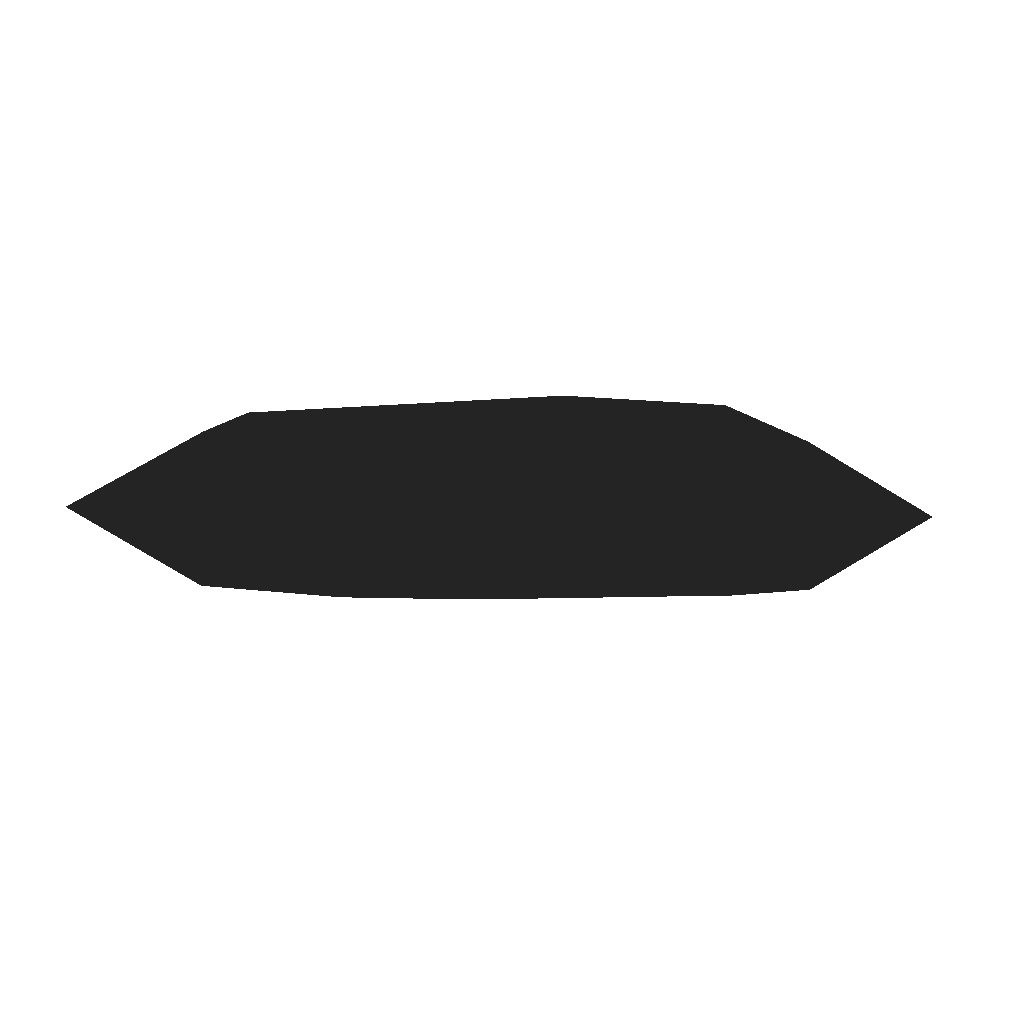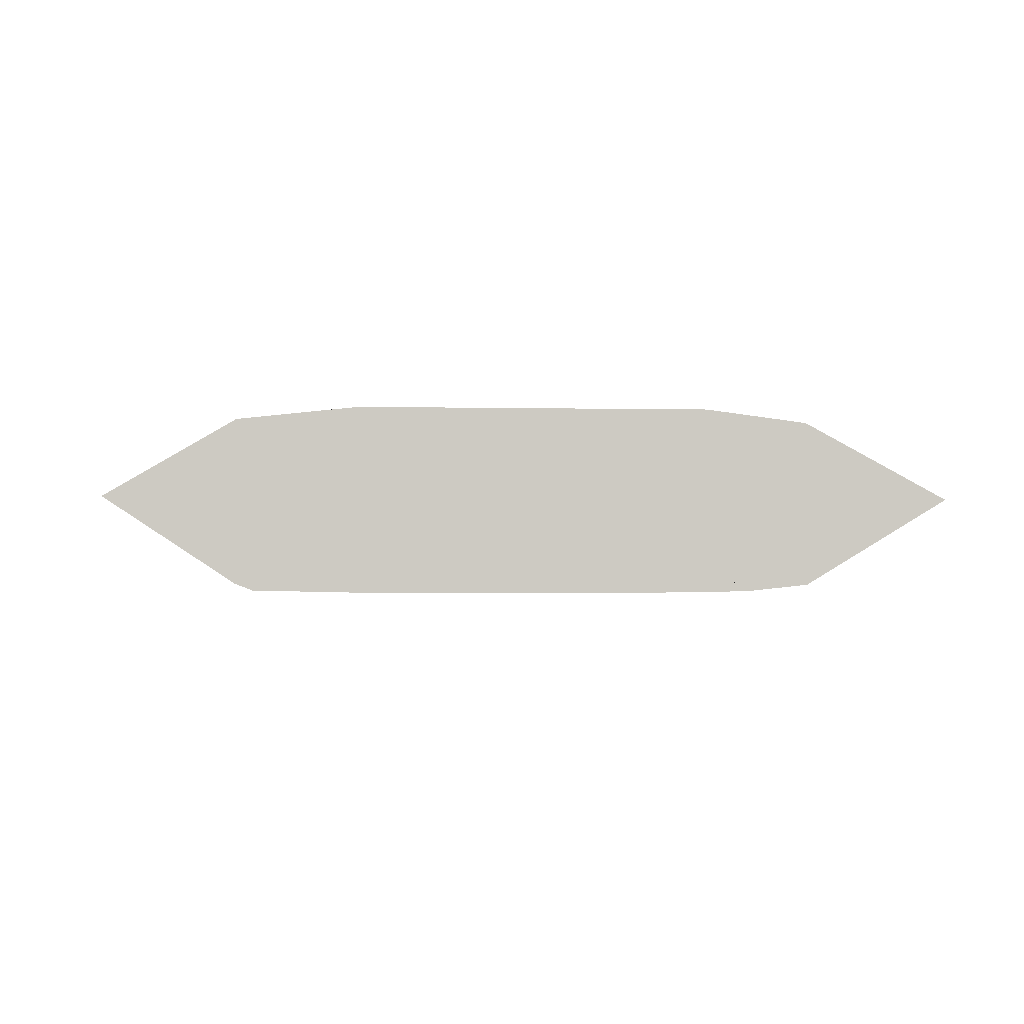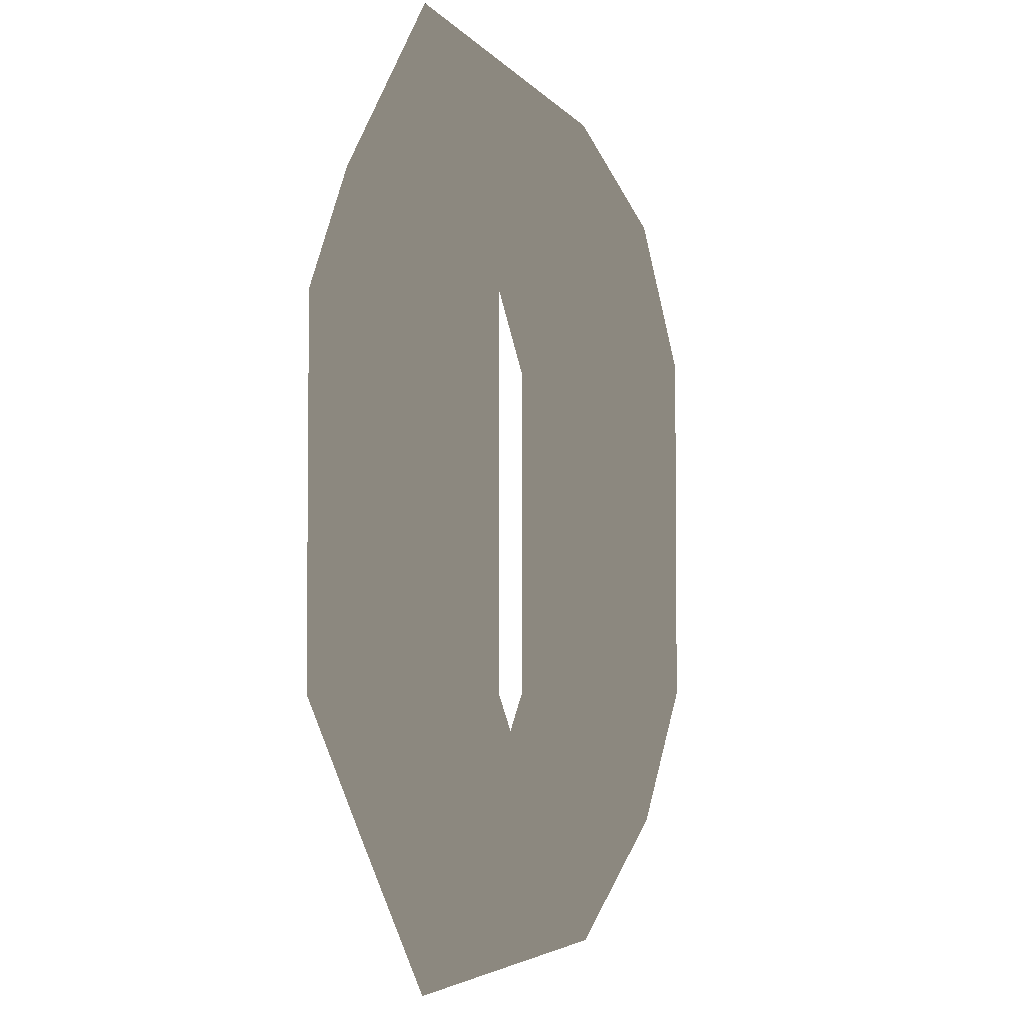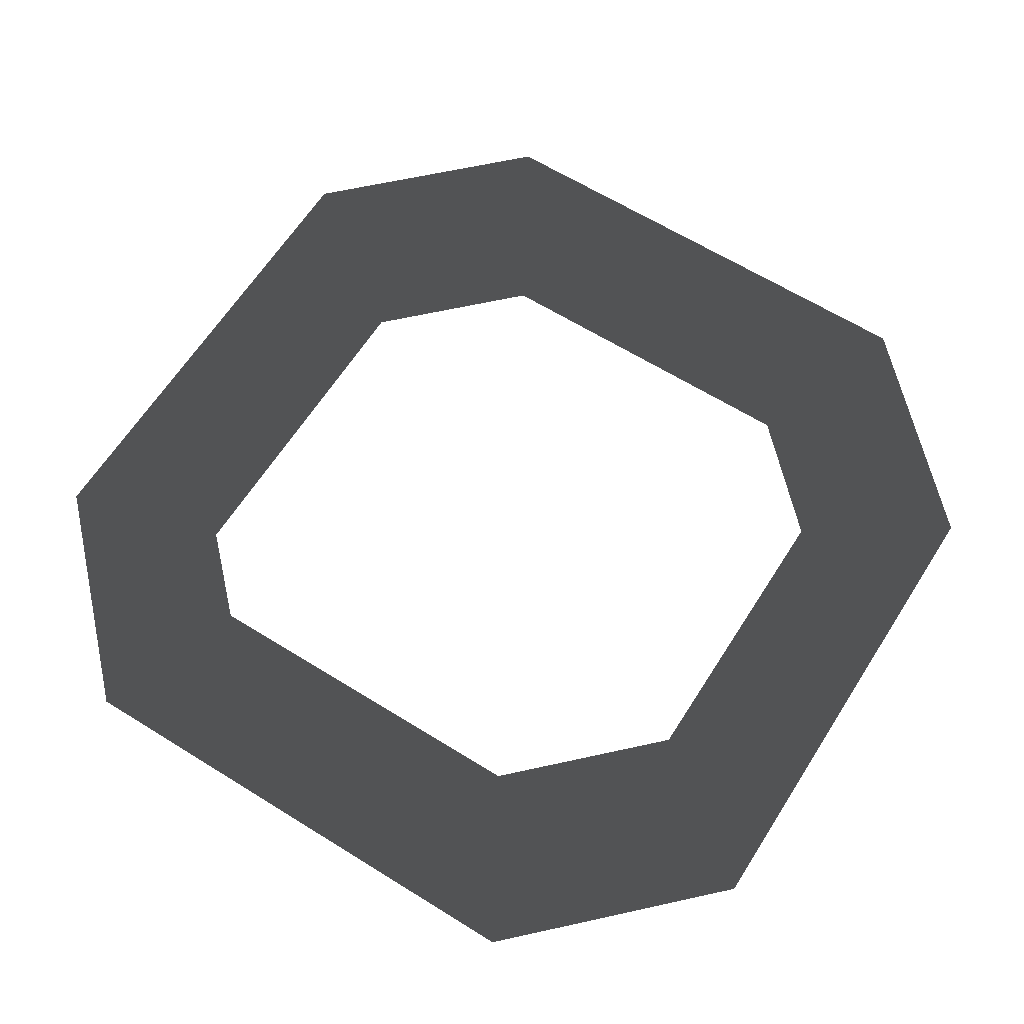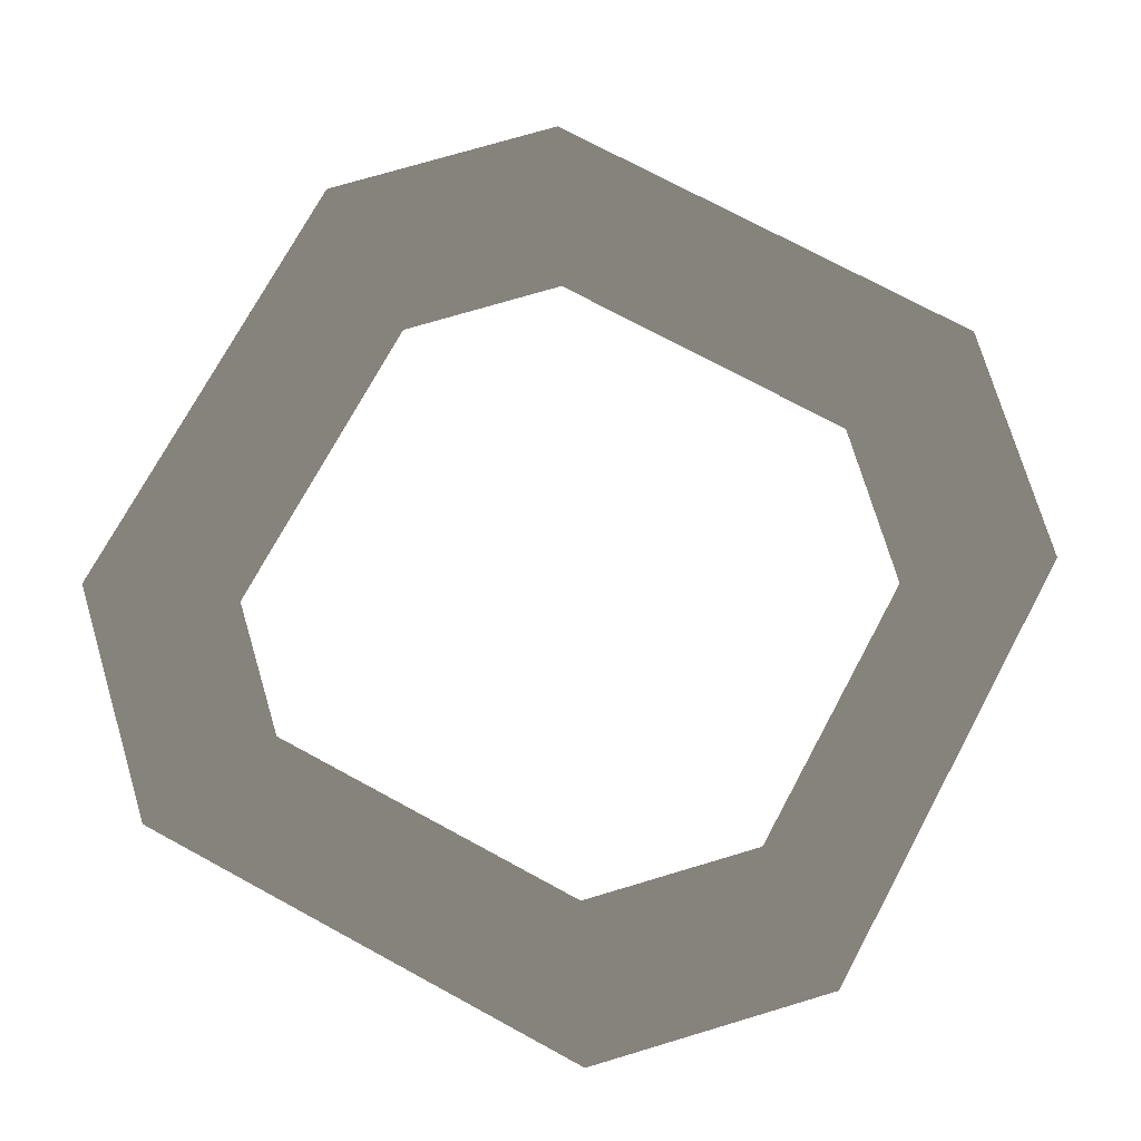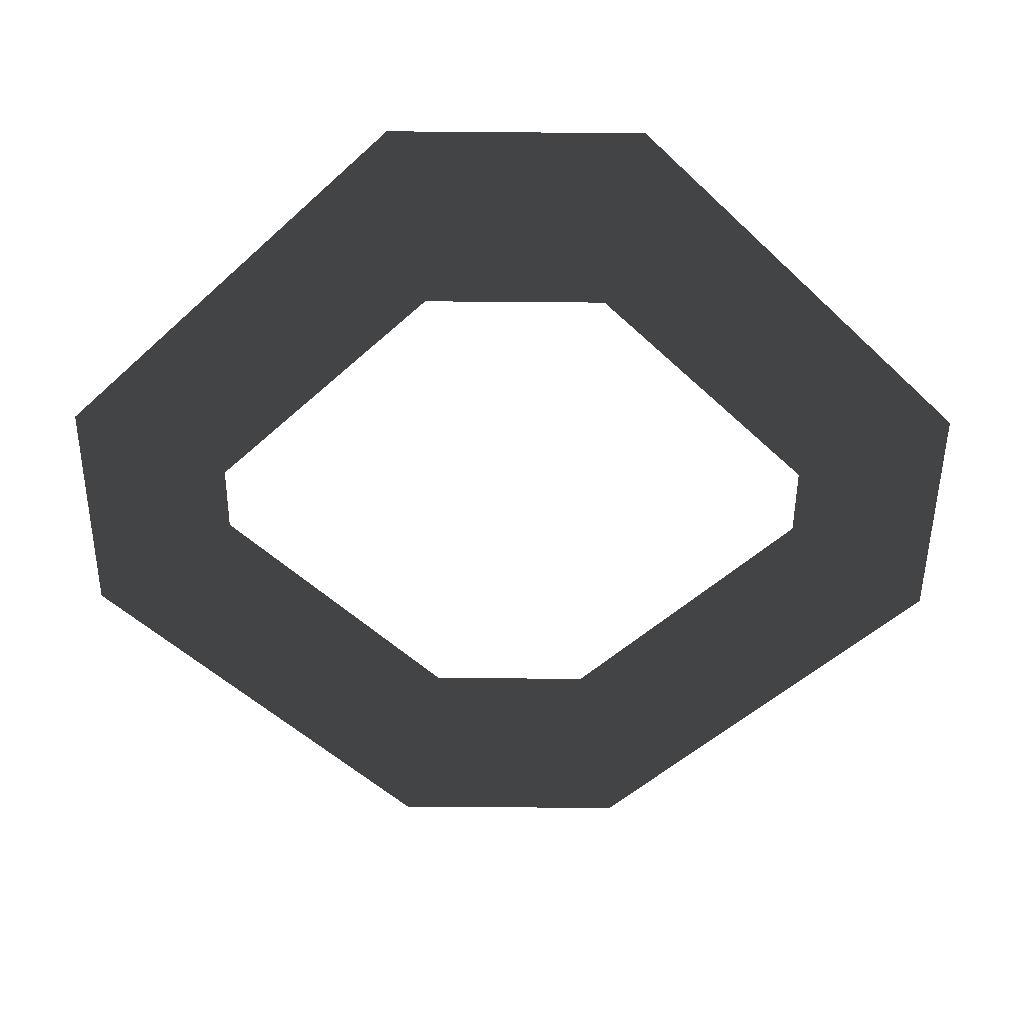
<metadata>
{"format":"obj","ext":"obj","renderer":"f3d","projection":"perspective","resolution":1024,"background":"white","views":[{"elev":-4.6,"azim":-158.2,"up":"+Y"},{"elev":-3.3,"azim":-4.1,"up":"+Y"},{"elev":-4.1,"azim":107.9,"up":"+Z"},{"elev":62.9,"azim":-57.7,"up":"+Y"},{"elev":74.3,"azim":-151.6,"up":"+Y"},{"elev":-51.8,"azim":-135.5,"up":"+Y"}]}
</metadata>
<code>
v 0.8591 0 -0.496
v 0.6014 0.1718 -0.3472
v 0.6014 -0.1718 -0.3472
v 0.496 0 -0.8591
v 0.3472 0.1718 -0.6014
v 0.3472 -0.1718 -0.6014
v -0.496 0 -0.8591
v -0.3472 0.1718 -0.6014
v -0.3472 -0.1718 -0.6014
v -0.8591 0 -0.496
v -0.6014 0.1718 -0.3472
v -0.6014 -0.1718 -0.3472
v -0.8591 0 0.496
v -0.6014 0.1718 0.3472
v -0.6014 -0.1718 0.3472
v -0.496 0 0.8591
v -0.3472 0.1718 0.6014
v -0.3472 -0.1718 0.6014
v 0.496 0 0.8591
v 0.3472 0.1718 0.6014
v 0.3472 -0.1718 0.6014
v 0.8591 0 0.496
v 0.6014 0.1718 0.3472
v 0.6014 -0.1718 0.3472
f 6 4 1 3
f 11 8 7 10
f 3 2 5 6
f 8 9 6 5
f 12 10 7 9
f 9 8 11 12
f 13 14 11 10
f 15 13 10 12
f 17 14 13 16
f 14 15 12 11
f 18 16 13 15
f 15 14 17 18
f 19 20 17 16
f 21 19 16 18
f 23 20 19 22
f 20 21 18 17
f 24 22 19 21
f 21 20 23 24
f 24 23 2 3
f 5 2 1 4
f 7 8 5 4
f 22 24 3 1
f 23 22 1 2
f 9 7 4 6

</code>
